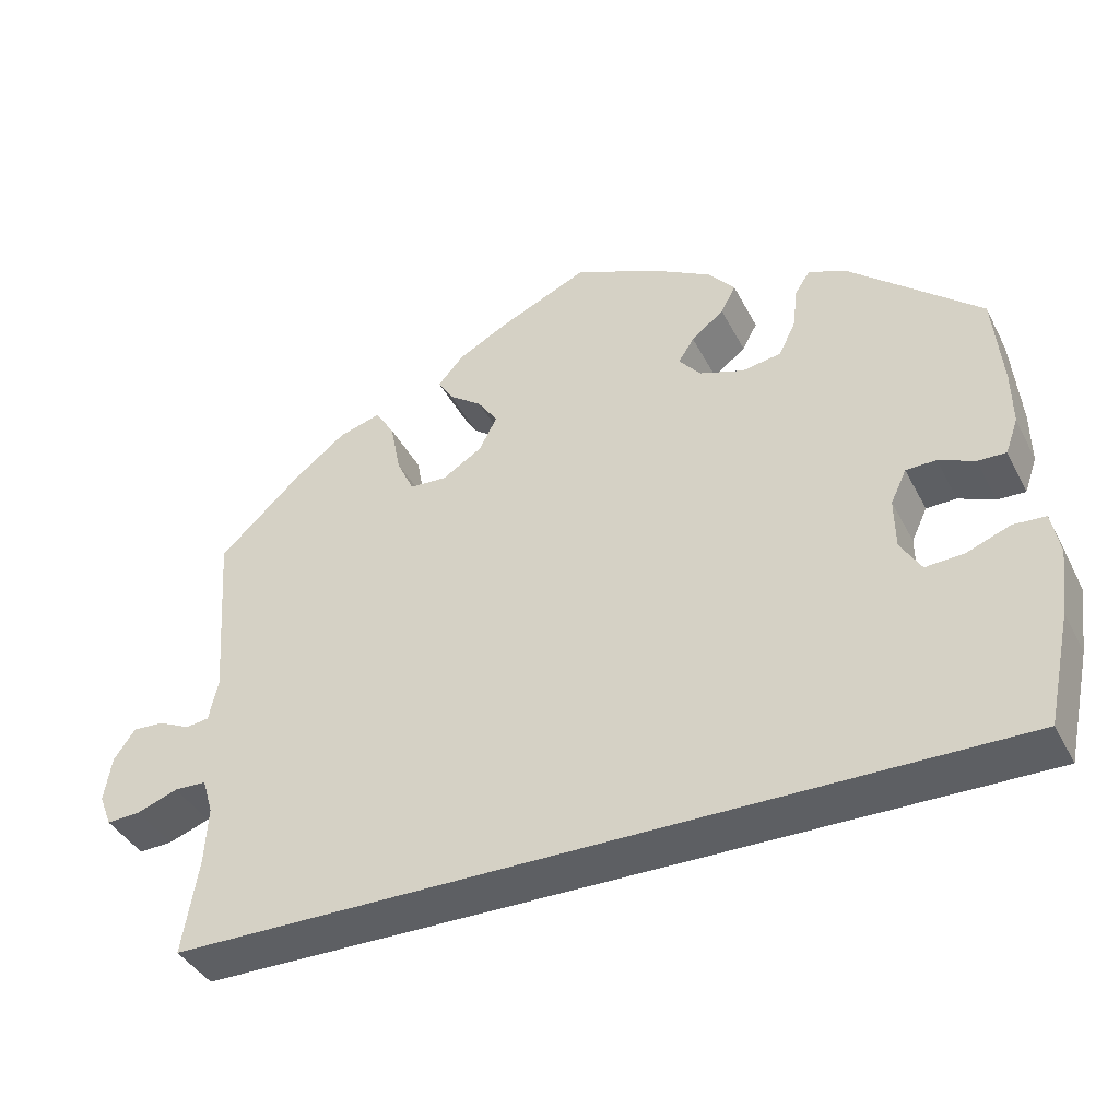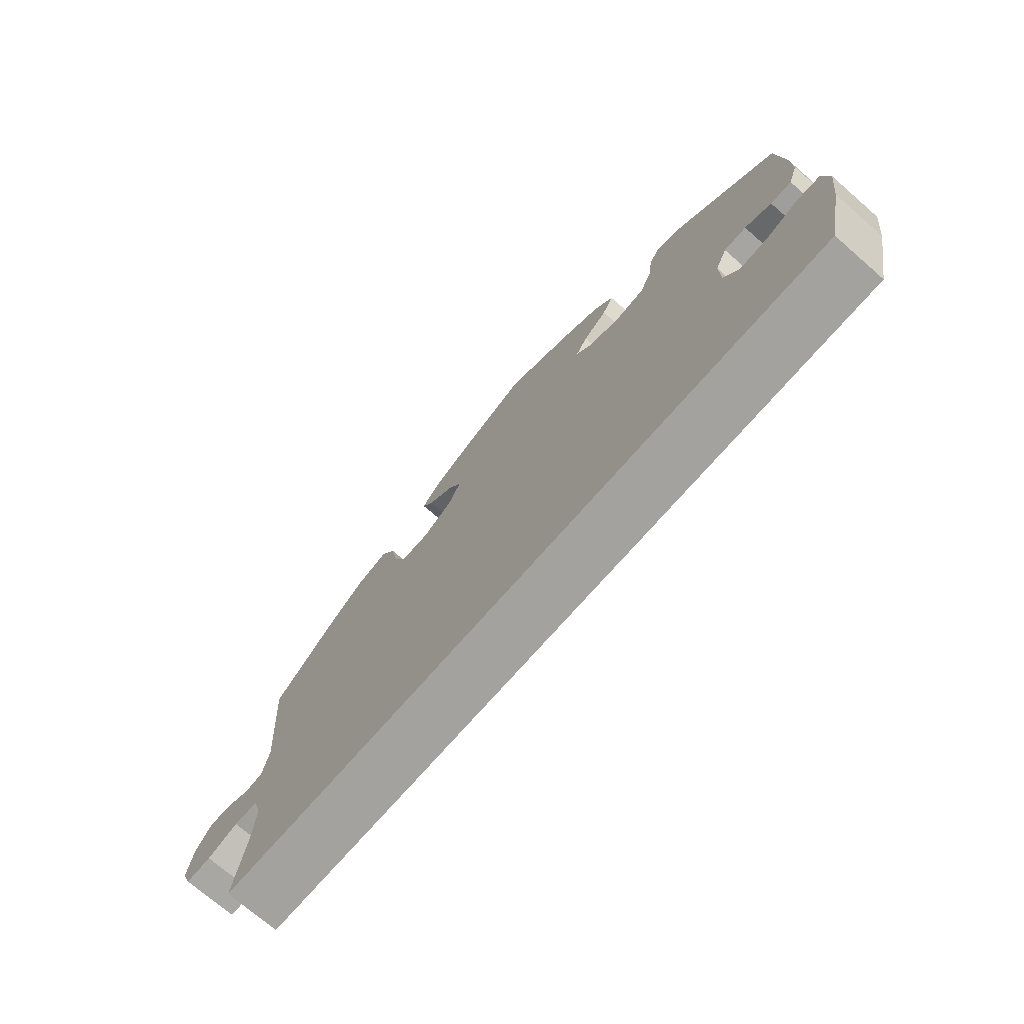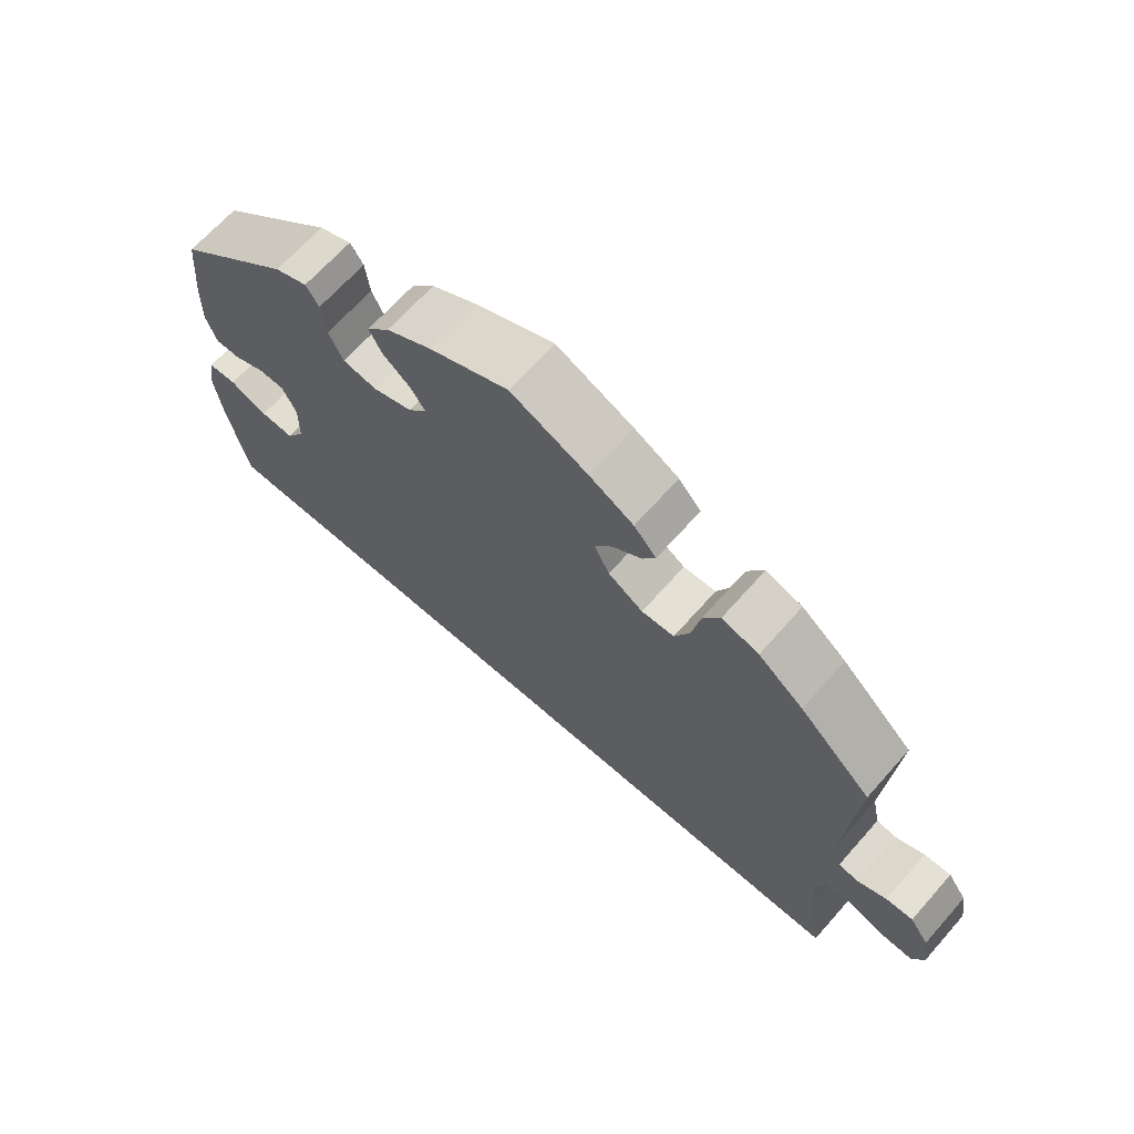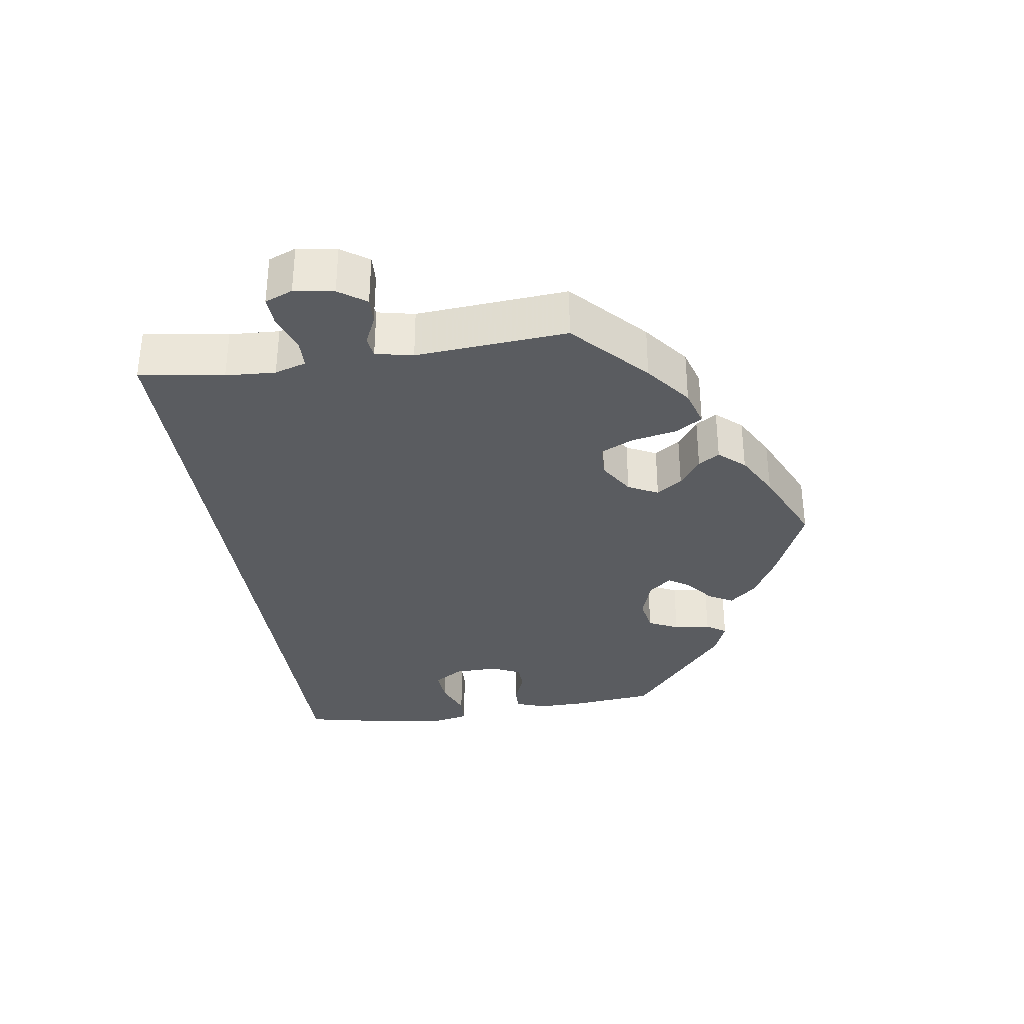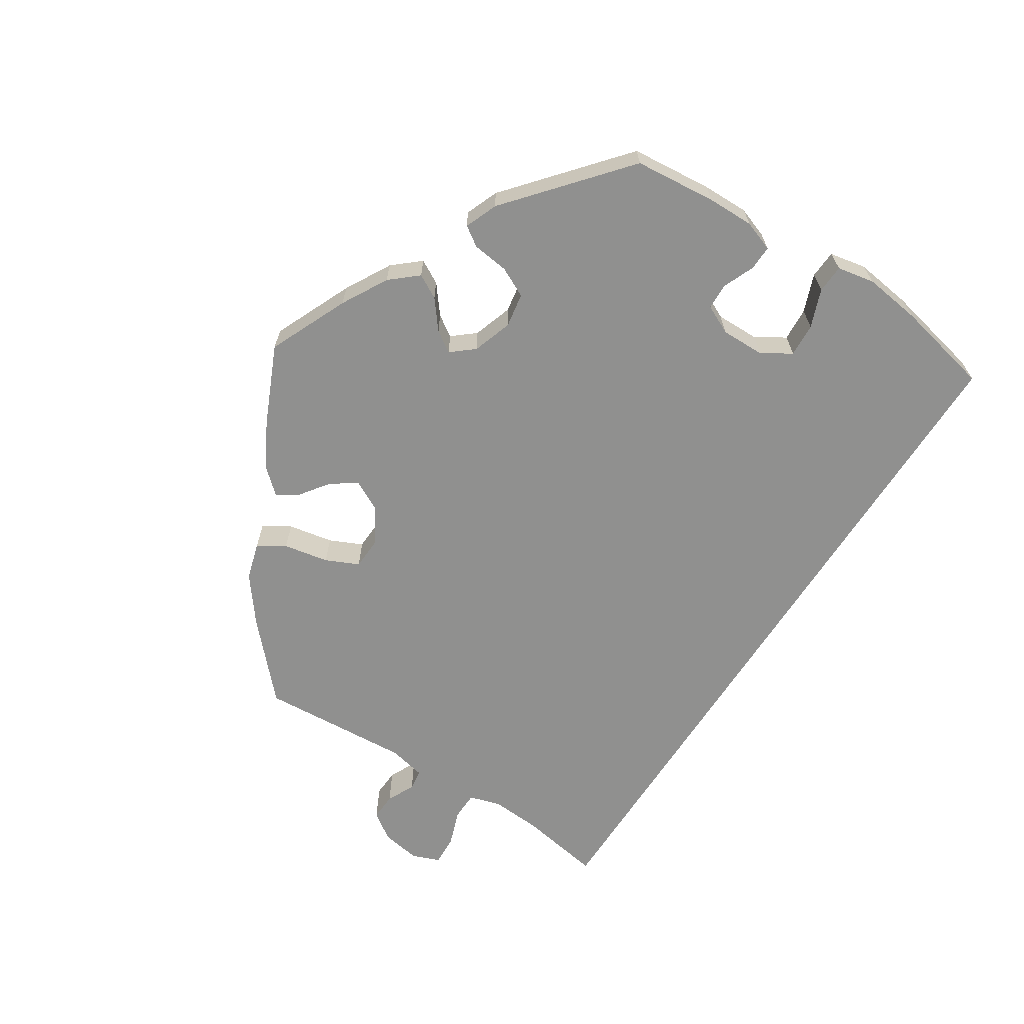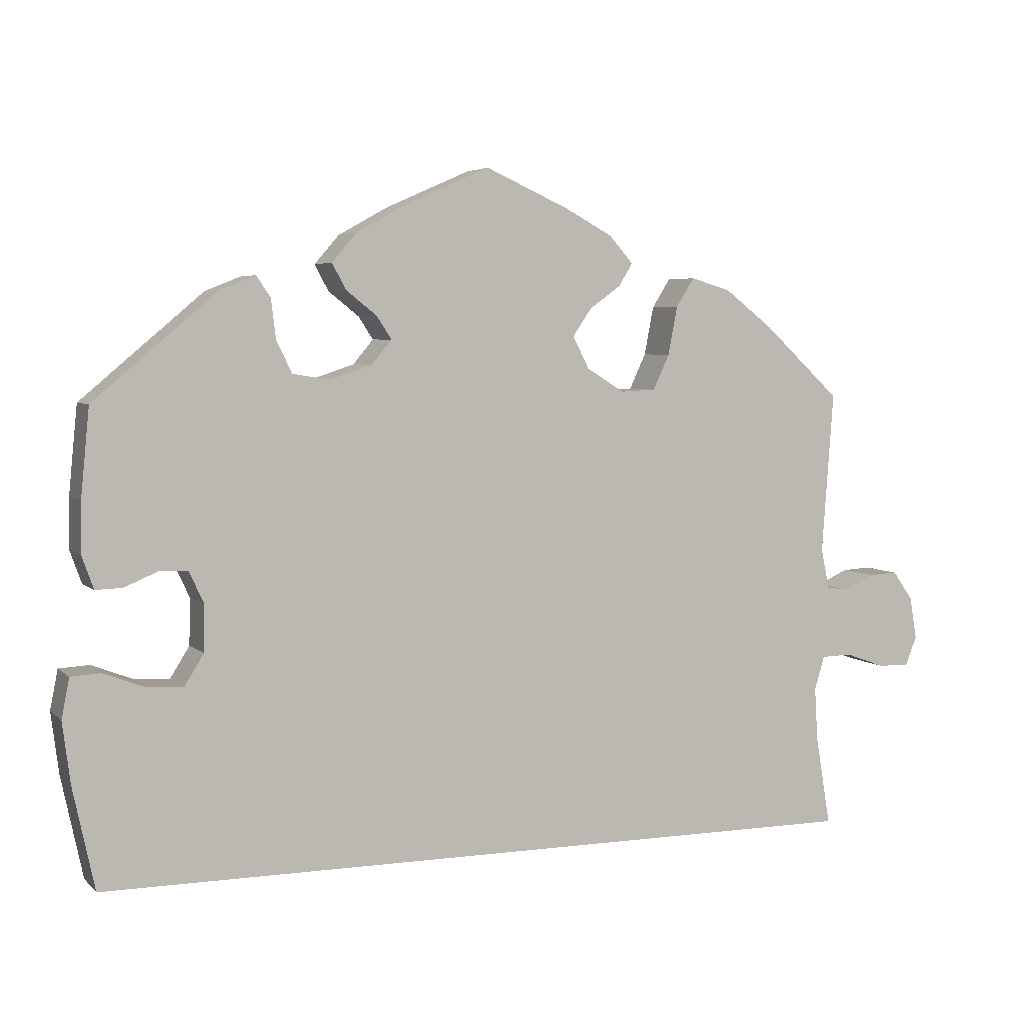
<metadata>
{"format":"obj","ext":"obj","renderer":"f3d","projection":"perspective","resolution":1024,"background":"white","views":[{"elev":-39.9,"azim":25.3,"up":"+Z"},{"elev":-72.4,"azim":49.0,"up":"+Z"},{"elev":66.7,"azim":-138.5,"up":"+Z"},{"elev":-33.6,"azim":-81.3,"up":"+Y"},{"elev":-65.6,"azim":57.2,"up":"+Y"},{"elev":4.6,"azim":157.4,"up":"+Z"}]}
</metadata>
<code>
v 0.108 0.07 0.53
v 0.171 0.07 0.495
v 0.203 0.07 0.458
v 0.185 0.07 0.425
v 0.146 0.07 0.394
v 0.127 0.07 0.365
v 0.153 0.07 0.334
v 0.207 0.07 0.316
v 0.254 0.07 0.324
v 0.274 0.07 0.365
v 0.28 0.07 0.415
v 0.298 0.07 0.442
v 0.343 0.07 0.424
v 0.501 0.07 0.29
v 0.512 0.07 0.178
v 0.513 0.07 0.114
v 0.498 0.07 0.072
v 0.464 0.07 0.073
v 0.421 0.07 0.091
v 0.385 0.07 0.09
v 0.366 0.07 0.05
v 0.367 0.07 -0.01
v 0.392 0.07 -0.05
v 0.438 0.07 -0.047
v 0.49 0.07 -0.027
v 0.529 0.07 -0.029
v 0.539 0.07 -0.08
v 0.529 0.07 -0.158
v 0.501 0.07 -0.289
v -0.5 0.07 -0.289
v -0.481 0.07 -0.174
v -0.477 0.07 -0.106
v -0.49 0.07 -0.063
v -0.529 0.07 -0.062
v -0.579 0.07 -0.08
v -0.62 0.07 -0.082
v -0.635 0.07 -0.044
v -0.626 0.07 0.01
v -0.6 0.07 0.047
v -0.563 0.07 0.045
v -0.524 0.07 0.027
v -0.496 0.07 0.031
v -0.485 0.07 0.082
v -0.5 0.07 0.289
v -0.401 0.07 0.381
v -0.339 0.07 0.429
v -0.288 0.07 0.444
v -0.265 0.07 0.407
v -0.253 0.07 0.345
v -0.232 0.07 0.3
v -0.187 0.07 0.298
v -0.139 0.07 0.328
v -0.118 0.07 0.369
v -0.142 0.07 0.404
v -0.182 0.07 0.433
v -0.2 0.07 0.462
v -0.169 0.07 0.497
v -0.108 0.07 0.53
v -0.001 0.07 0.578
v 0.108 0 0.53
v 0.171 0 0.495
v 0.203 0 0.458
v 0.185 0 0.425
v 0.146 0 0.394
v 0.127 0 0.365
v 0.153 0 0.334
v 0.207 0 0.316
v 0.254 0 0.324
v 0.274 0 0.365
v 0.28 0 0.415
v 0.298 0 0.442
v 0.343 0 0.424
v 0.501 0 0.29
v 0.512 0 0.178
v 0.513 0 0.114
v 0.498 0 0.072
v 0.464 0 0.073
v 0.421 0 0.091
v 0.385 0 0.09
v 0.366 0 0.05
v 0.367 0 -0.01
v 0.392 0 -0.05
v 0.438 0 -0.047
v 0.49 0 -0.027
v 0.529 0 -0.029
v 0.539 0 -0.08
v 0.529 0 -0.158
v 0.501 0 -0.289
v -0.5 0 -0.289
v -0.481 0 -0.174
v -0.477 0 -0.106
v -0.49 0 -0.063
v -0.529 0 -0.062
v -0.579 0 -0.08
v -0.62 0 -0.082
v -0.635 0 -0.044
v -0.626 0 0.01
v -0.6 0 0.047
v -0.563 0 0.045
v -0.524 0 0.027
v -0.496 0 0.031
v -0.485 0 0.082
v -0.5 0 0.289
v -0.401 0 0.381
v -0.339 0 0.429
v -0.288 0 0.444
v -0.265 0 0.407
v -0.253 0 0.345
v -0.232 0 0.3
v -0.187 0 0.298
v -0.139 0 0.328
v -0.118 0 0.369
v -0.142 0 0.404
v -0.182 0 0.433
v -0.2 0 0.462
v -0.169 0 0.497
v -0.108 0 0.53
v -0.001 0 0.578
f 54 55 56 57
f 53 54 57 58
f 46 47 48 49
f 46 49 50
f 43 44 45 46
f 42 43 46 50
f 38 39 40 41
f 38 41 42
f 37 38 42
f 34 35 36 37
f 33 34 37 42
f 32 33 42 50
f 28 29 30 31
f 24 25 26 27
f 23 24 27 28
f 16 17 18 19
f 16 19 20
f 15 16 20
f 14 15 20
f 13 14 20
f 10 11 12 13
f 9 10 13 20
f 8 9 20 21
f 2 3 4 5
f 2 5 6
f 1 2 6
f 53 58 59 1
f 31 32 50 51
f 23 28 31 51
f 22 23 51 52
f 7 8 21 22
f 6 7 22 52
f 1 6 52 53
f 116 115 114 113
f 117 116 113 112
f 108 107 106 105
f 109 108 105
f 105 104 103 102
f 109 105 102 101
f 100 99 98 97
f 101 100 97
f 101 97 96
f 96 95 94 93
f 101 96 93 92
f 109 101 92 91
f 90 89 88 87
f 86 85 84 83
f 87 86 83 82
f 78 77 76 75
f 79 78 75
f 79 75 74
f 79 74 73
f 79 73 72
f 72 71 70 69
f 79 72 69 68
f 80 79 68 67
f 64 63 62 61
f 65 64 61
f 65 61 60
f 60 118 117 112
f 110 109 91 90
f 110 90 87 82
f 111 110 82 81
f 81 80 67 66
f 111 81 66 65
f 112 111 65 60
f 1 60 61 2
f 2 61 62 3
f 3 62 63 4
f 4 63 64 5
f 5 64 65 6
f 6 65 66 7
f 7 66 67 8
f 8 67 68 9
f 9 68 69 10
f 10 69 70 11
f 11 70 71 12
f 12 71 72 13
f 13 72 73 14
f 14 73 74 15
f 15 74 75 16
f 16 75 76 17
f 17 76 77 18
f 18 77 78 19
f 19 78 79 20
f 20 79 80 21
f 21 80 81 22
f 22 81 82 23
f 23 82 83 24
f 24 83 84 25
f 25 84 85 26
f 26 85 86 27
f 27 86 87 28
f 28 87 88 29
f 29 88 89 30
f 30 89 90 31
f 31 90 91 32
f 32 91 92 33
f 33 92 93 34
f 34 93 94 35
f 35 94 95 36
f 36 95 96 37
f 37 96 97 38
f 38 97 98 39
f 39 98 99 40
f 40 99 100 41
f 41 100 101 42
f 42 101 102 43
f 43 102 103 44
f 44 103 104 45
f 45 104 105 46
f 46 105 106 47
f 47 106 107 48
f 48 107 108 49
f 49 108 109 50
f 50 109 110 51
f 51 110 111 52
f 52 111 112 53
f 53 112 113 54
f 54 113 114 55
f 55 114 115 56
f 56 115 116 57
f 57 116 117 58
f 58 117 118 59
f 59 118 60 1

</code>
